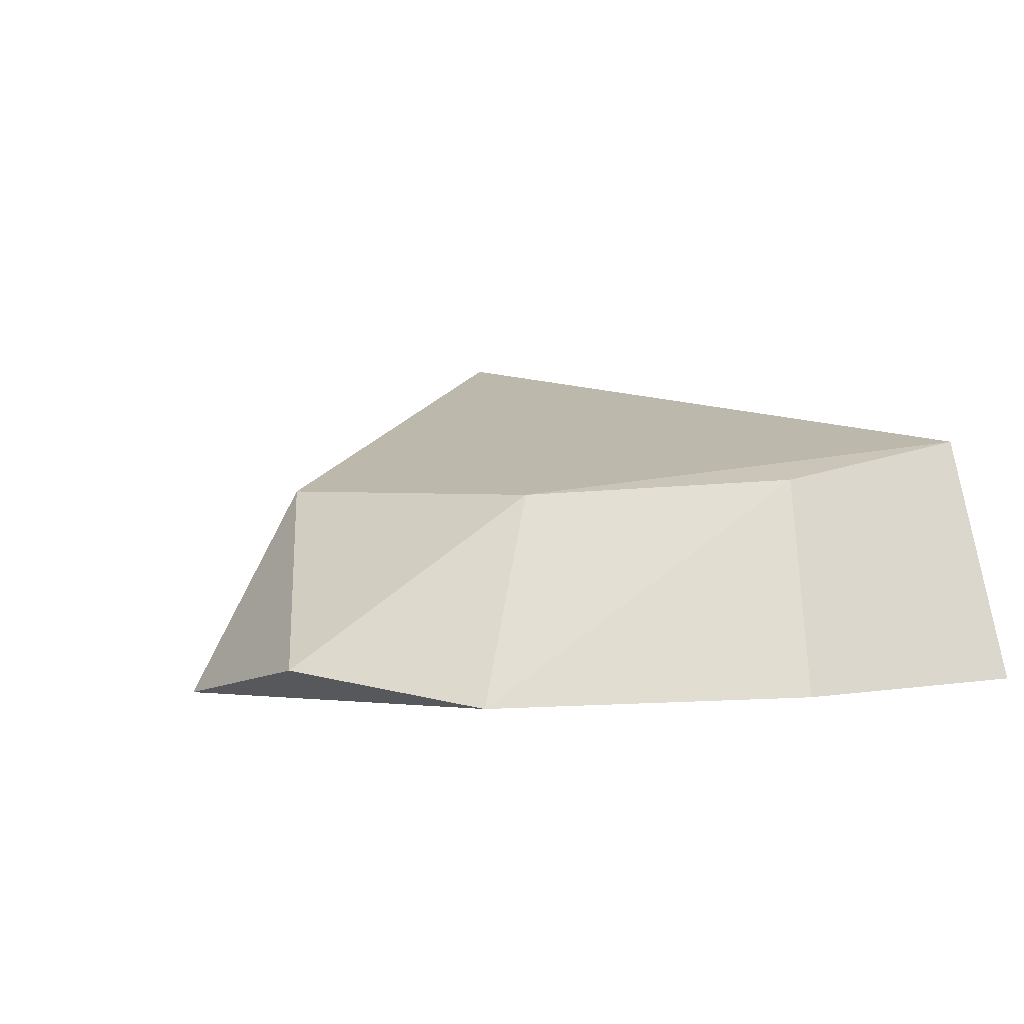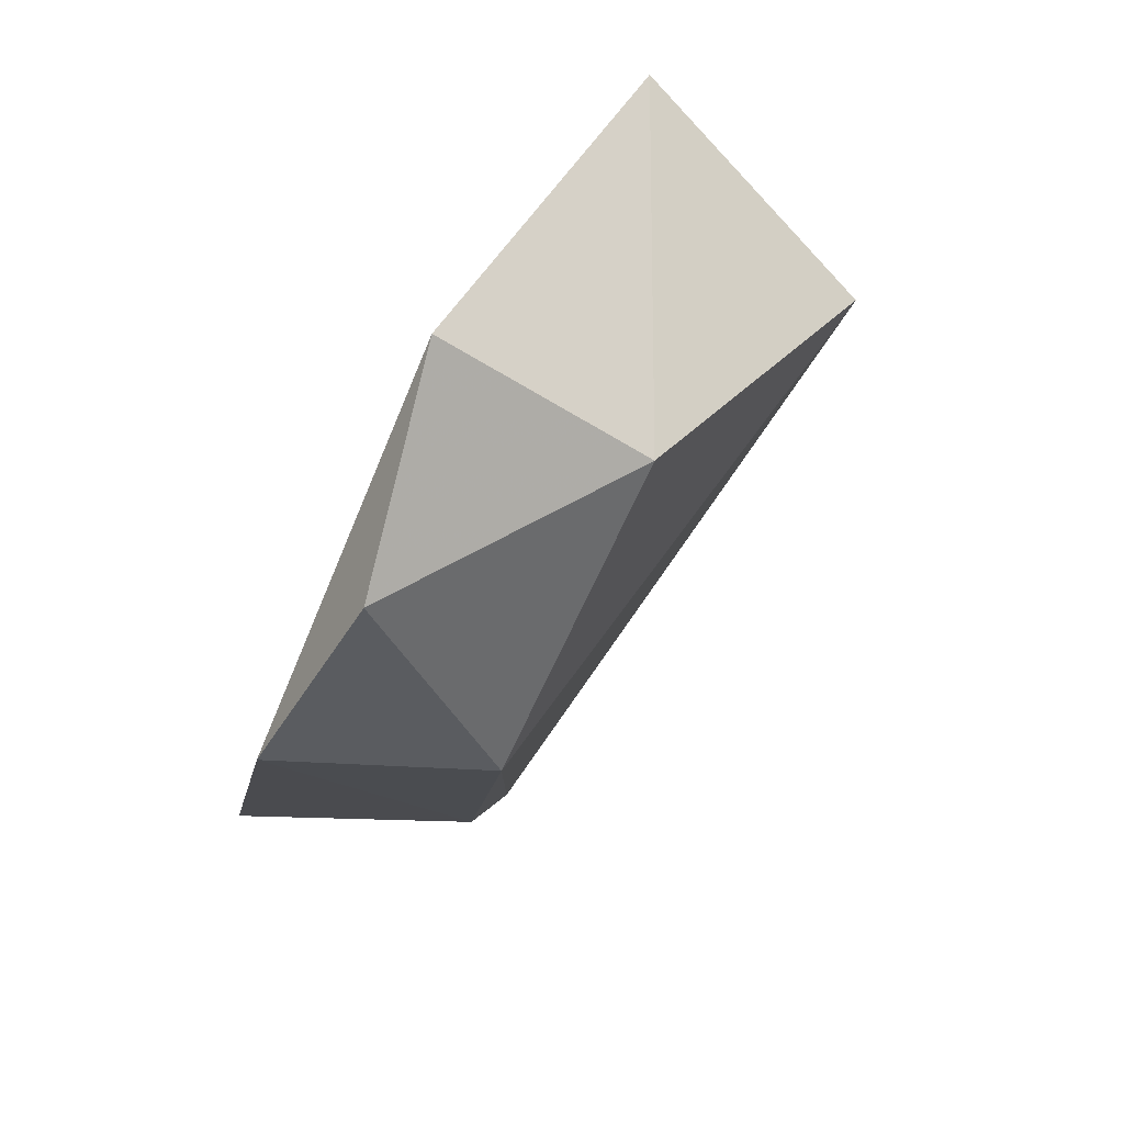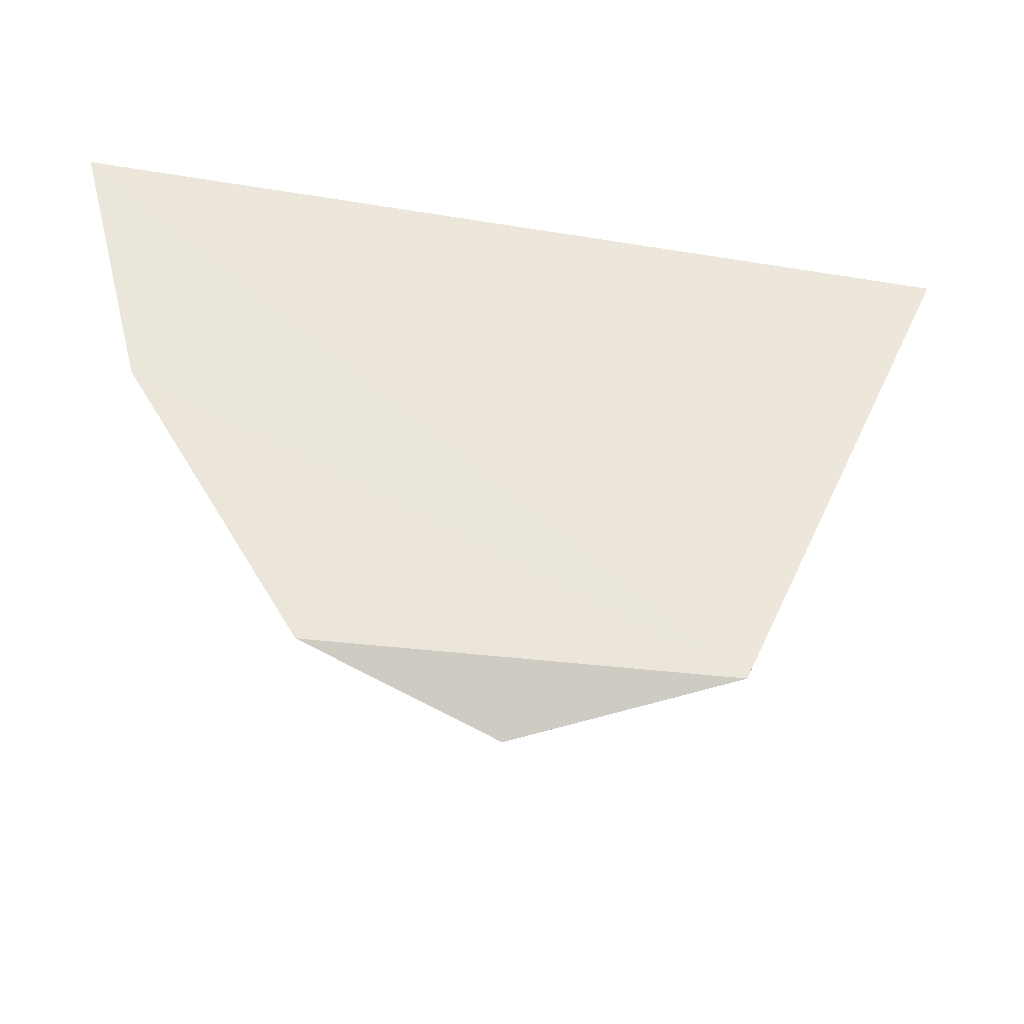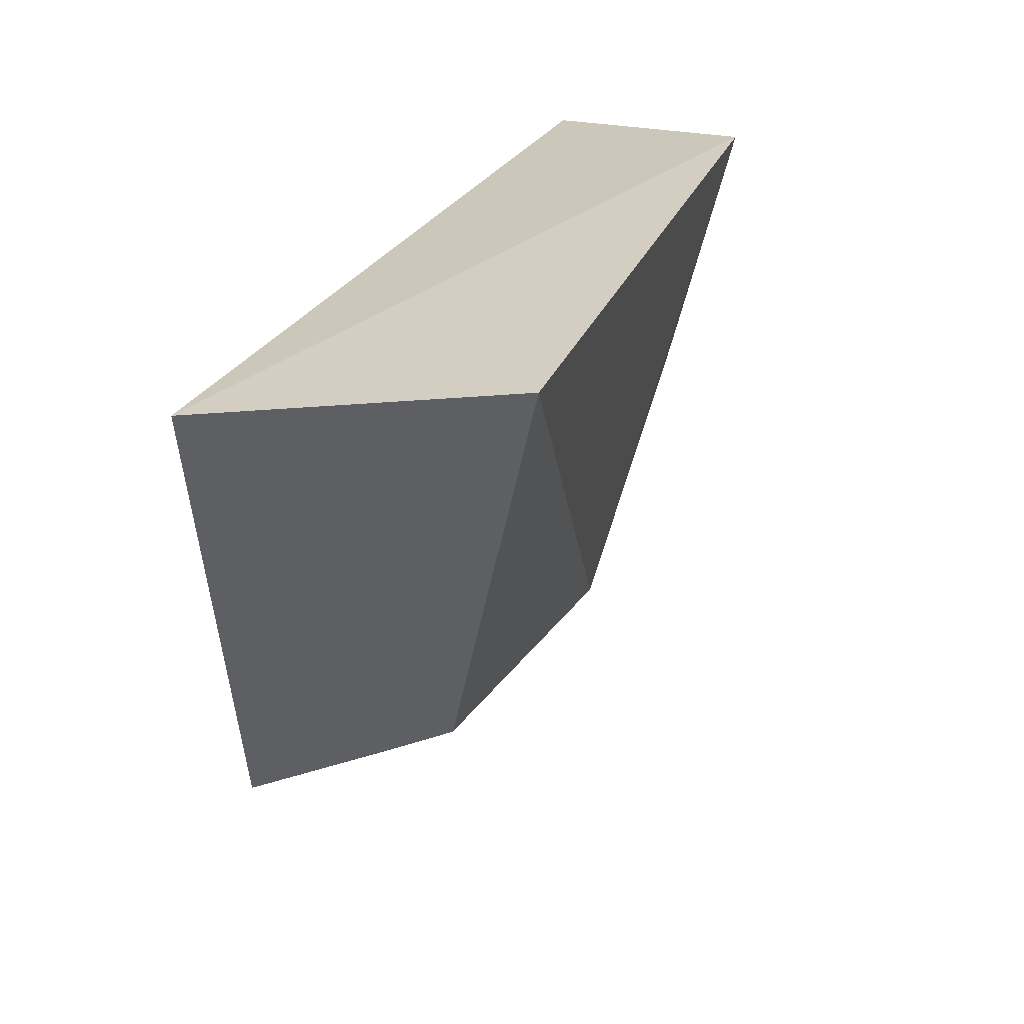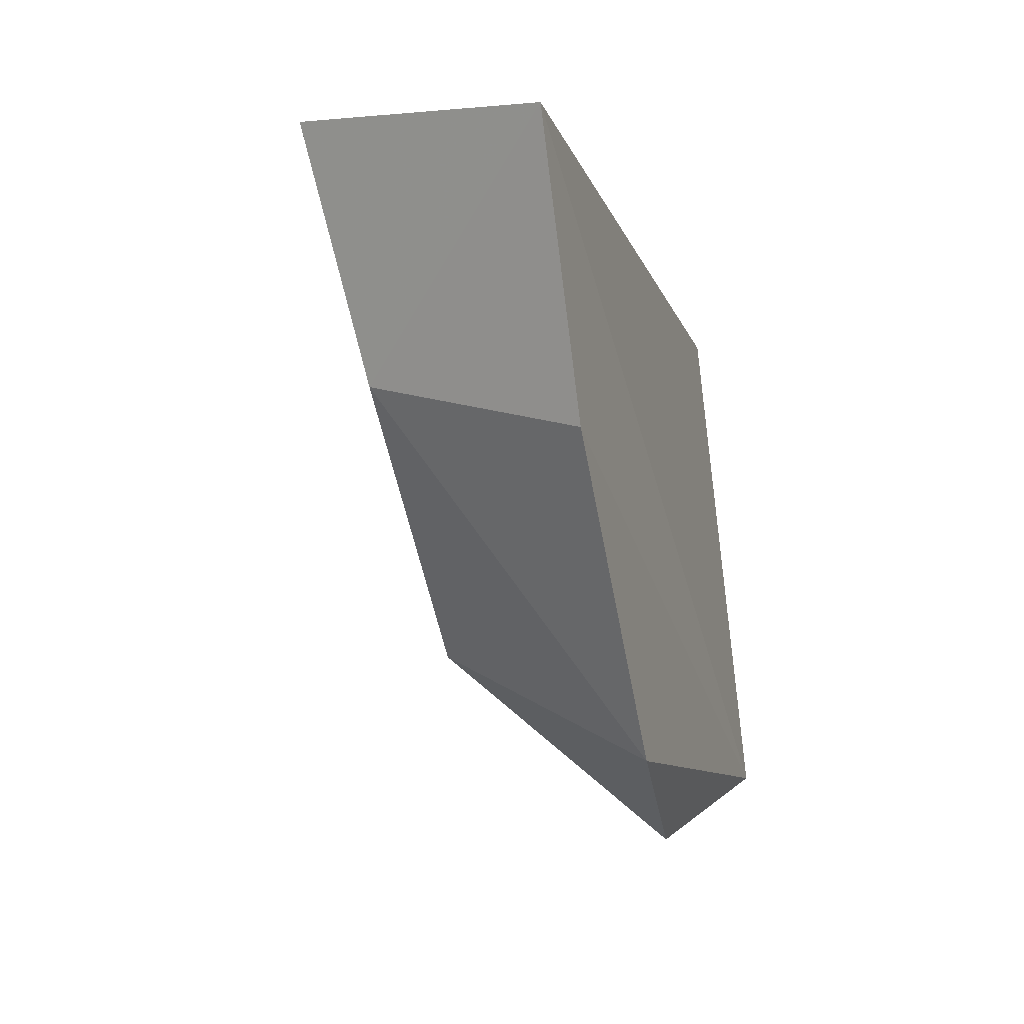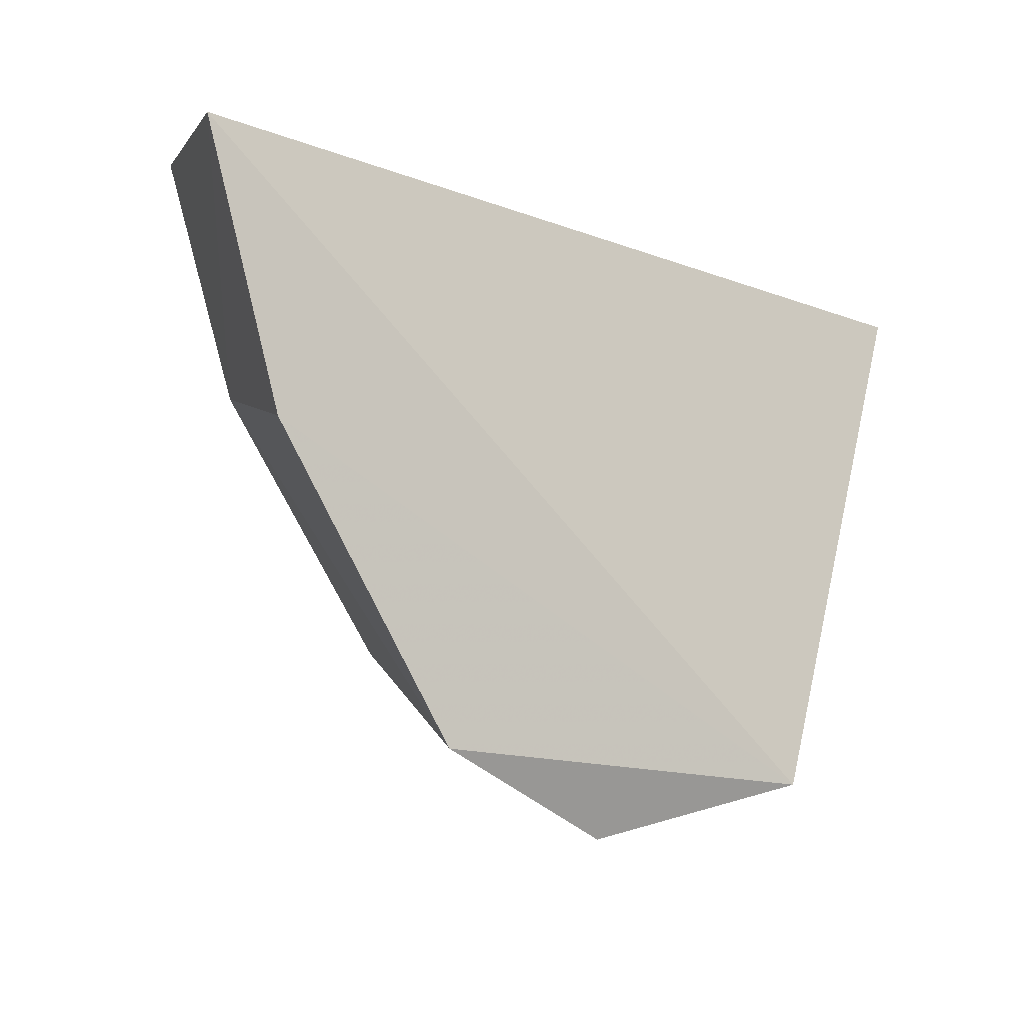
<metadata>
{"format":"obj","ext":"obj","renderer":"f3d","projection":"perspective","resolution":1024,"background":"white","views":[{"elev":-2.5,"azim":-136.4,"up":"+Y"},{"elev":-74.9,"azim":67.9,"up":"+Z"},{"elev":-29.5,"azim":-1.3,"up":"+Z"},{"elev":22.6,"azim":119.8,"up":"+Z"},{"elev":-4.3,"azim":-70.4,"up":"+Z"},{"elev":-6.8,"azim":-33.3,"up":"+Z"}]}
</metadata>
<code>
v -0.04377 -0.4967 -0.4024
v -0.04021 -0.5044 -0.4033
v -0.04647 -0.5074 -0.4171
v -0.0524 -0.5066 -0.4185
v -0.06391 -0.507 -0.4012
v -0.04779 -0.5015 -0.4143
v -0.06168 -0.5 -0.4005
v -0.05745 -0.5076 -0.4162
v -0.05647 -0.5019 -0.4136
v -0.06212 -0.5074 -0.4084
v -0.06047 -0.5014 -0.407
f 5 3 2
f 6 3 4
f 6 1 2
f 6 2 3
f 7 5 2
f 7 2 1
f 8 4 3
f 9 7 1
f 9 1 6
f 9 6 4
f 9 4 8
f 10 8 3
f 10 3 5
f 11 10 5
f 11 5 7
f 11 7 9
f 11 9 8
f 11 8 10

</code>
